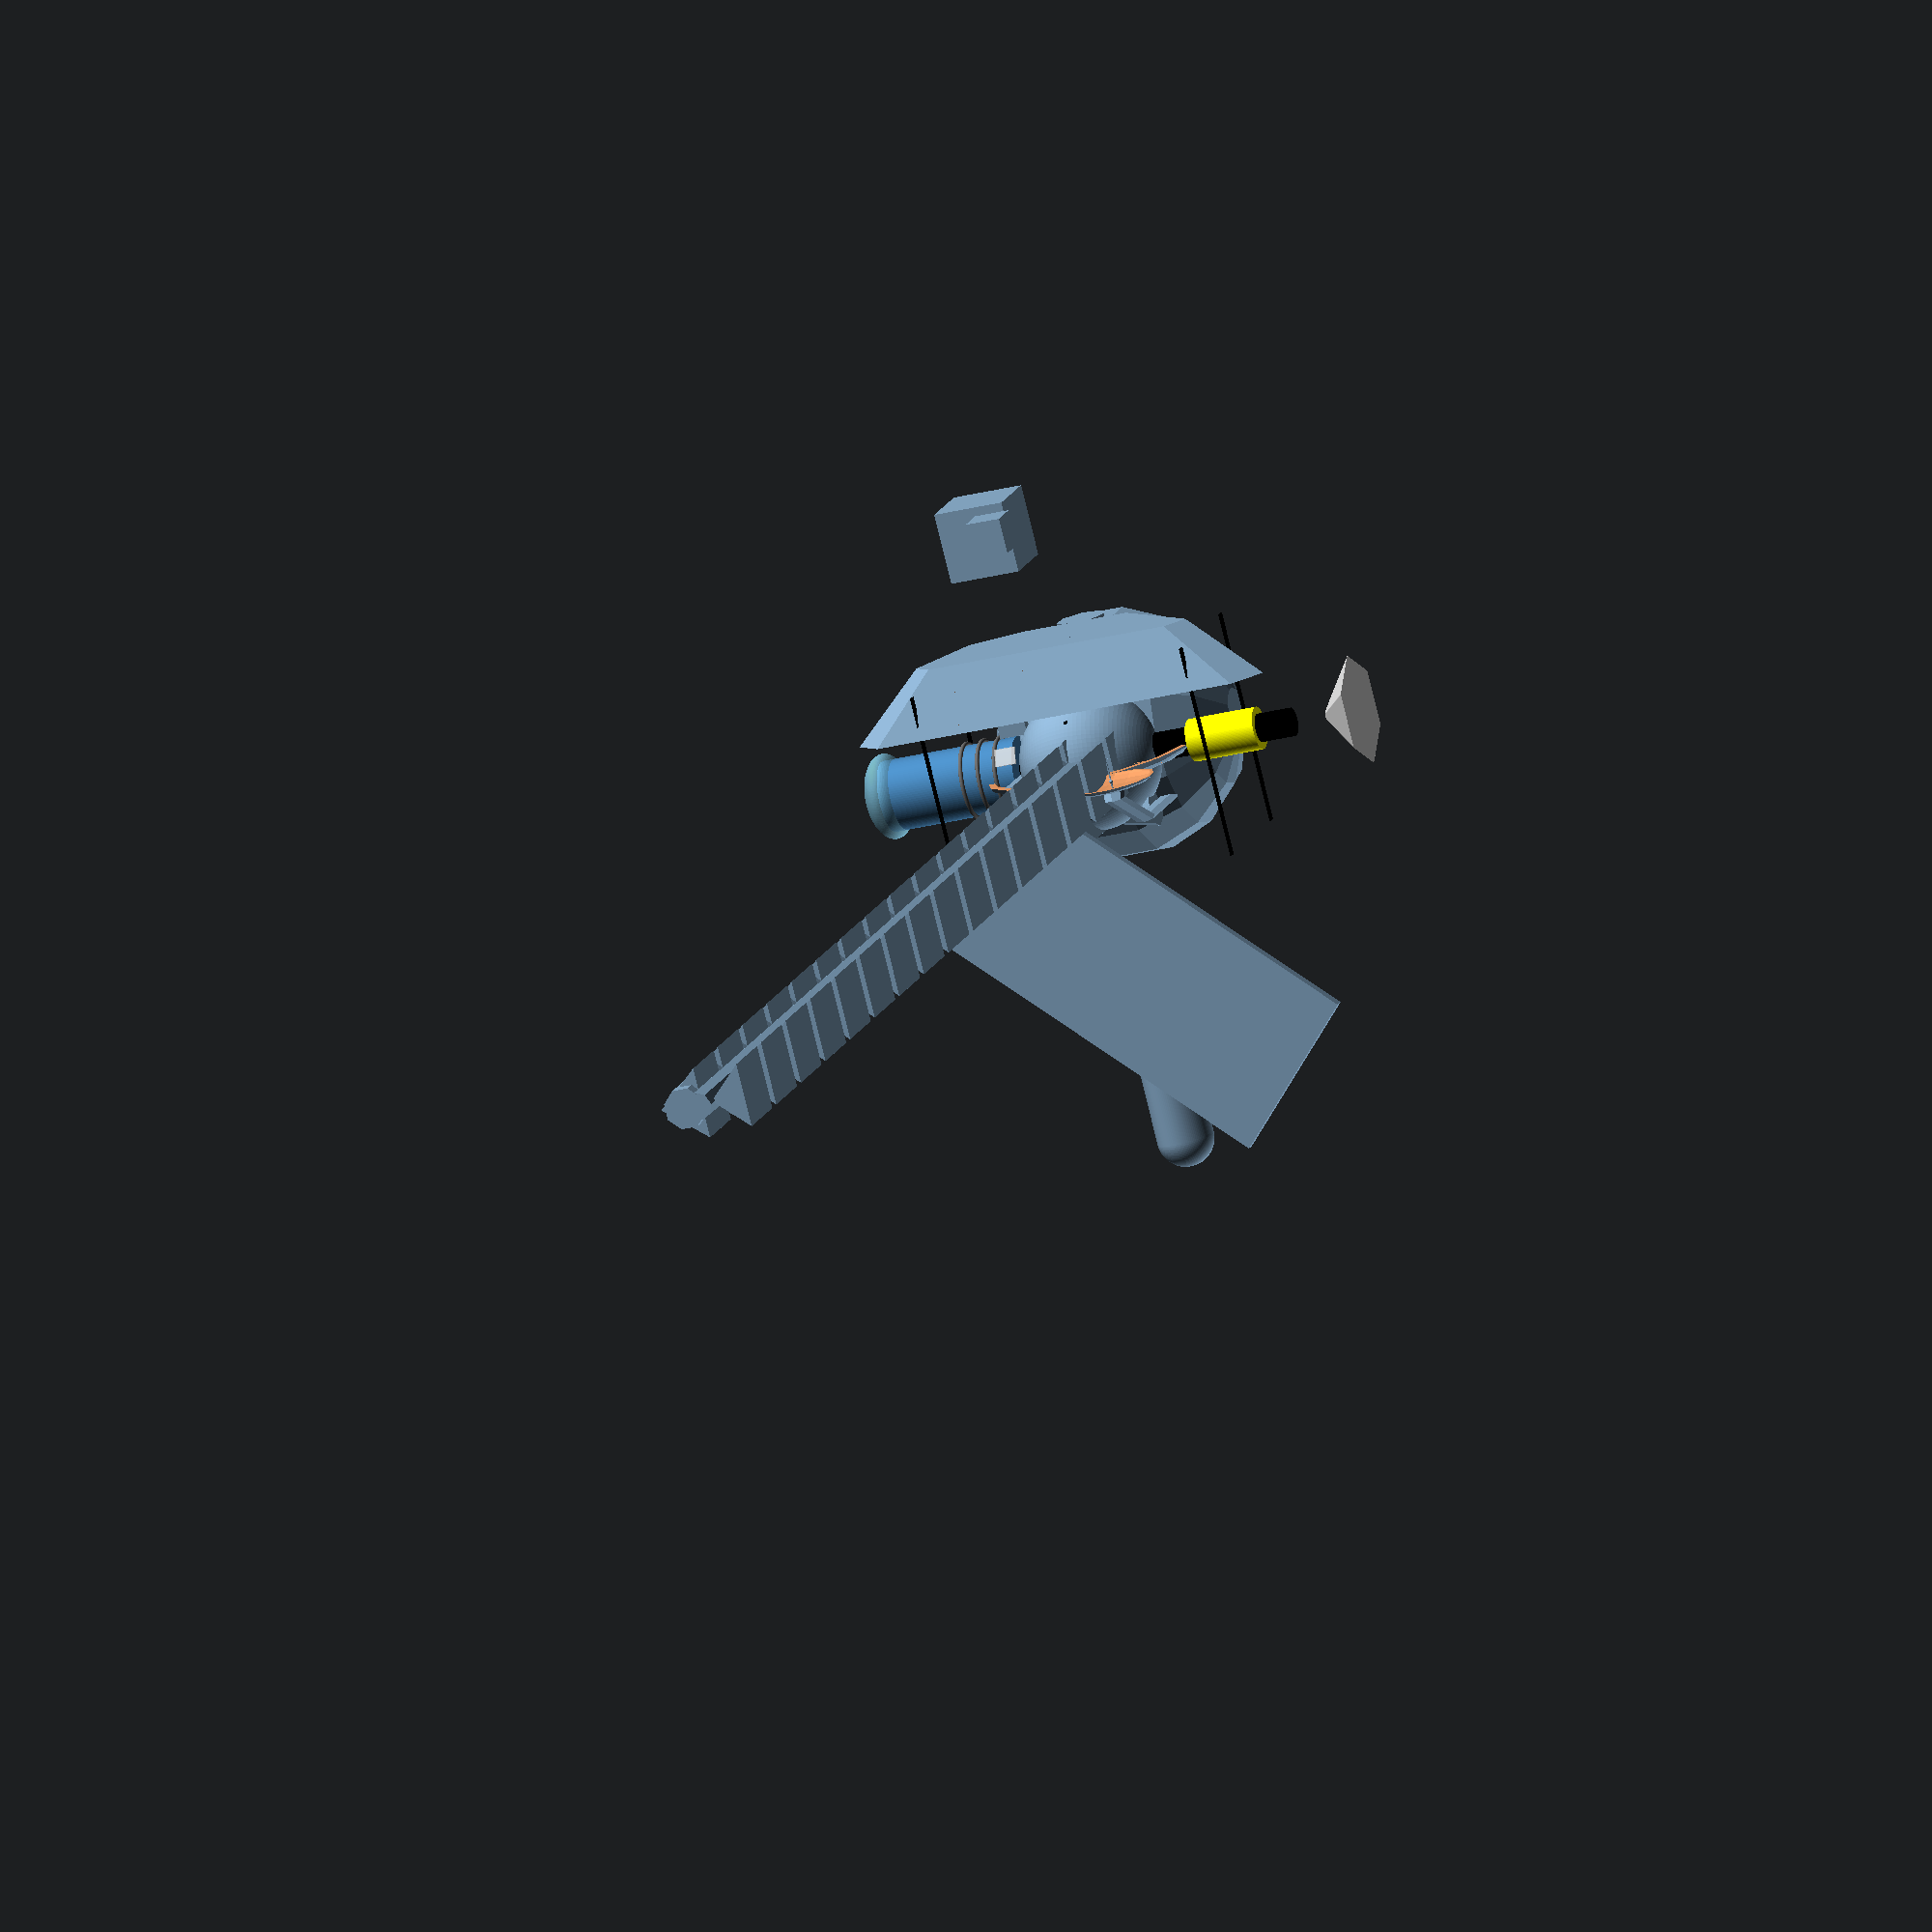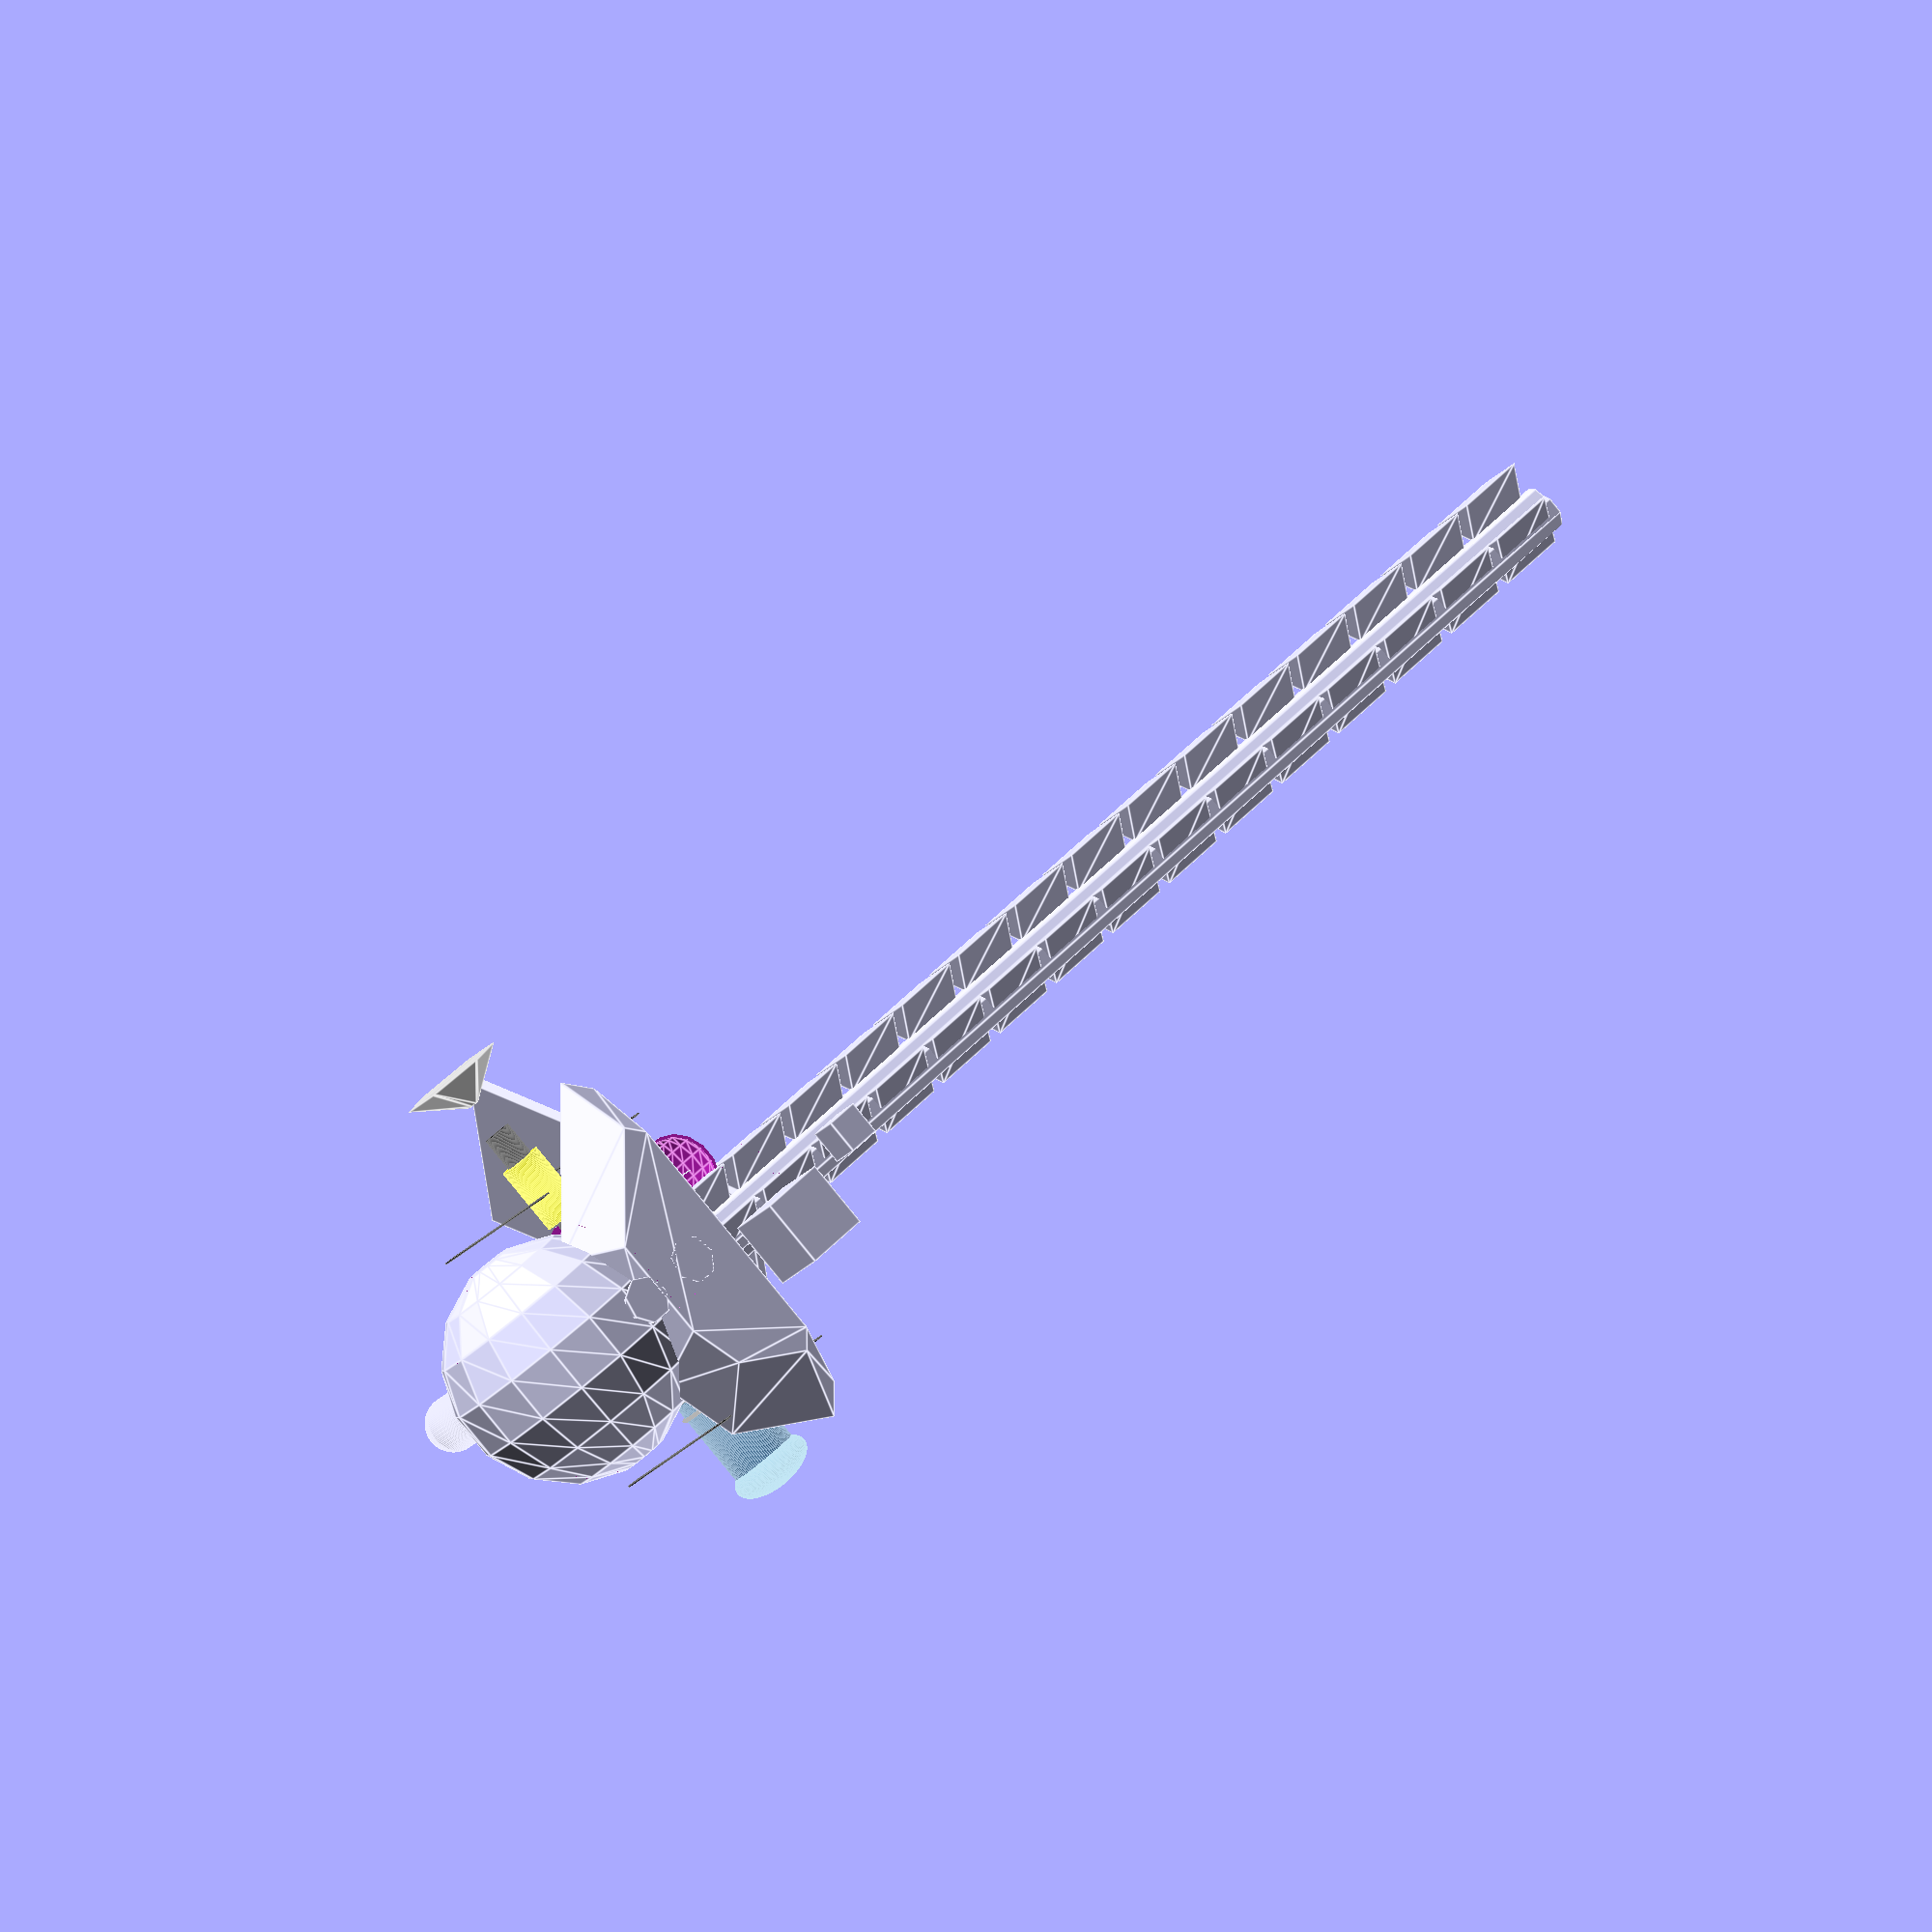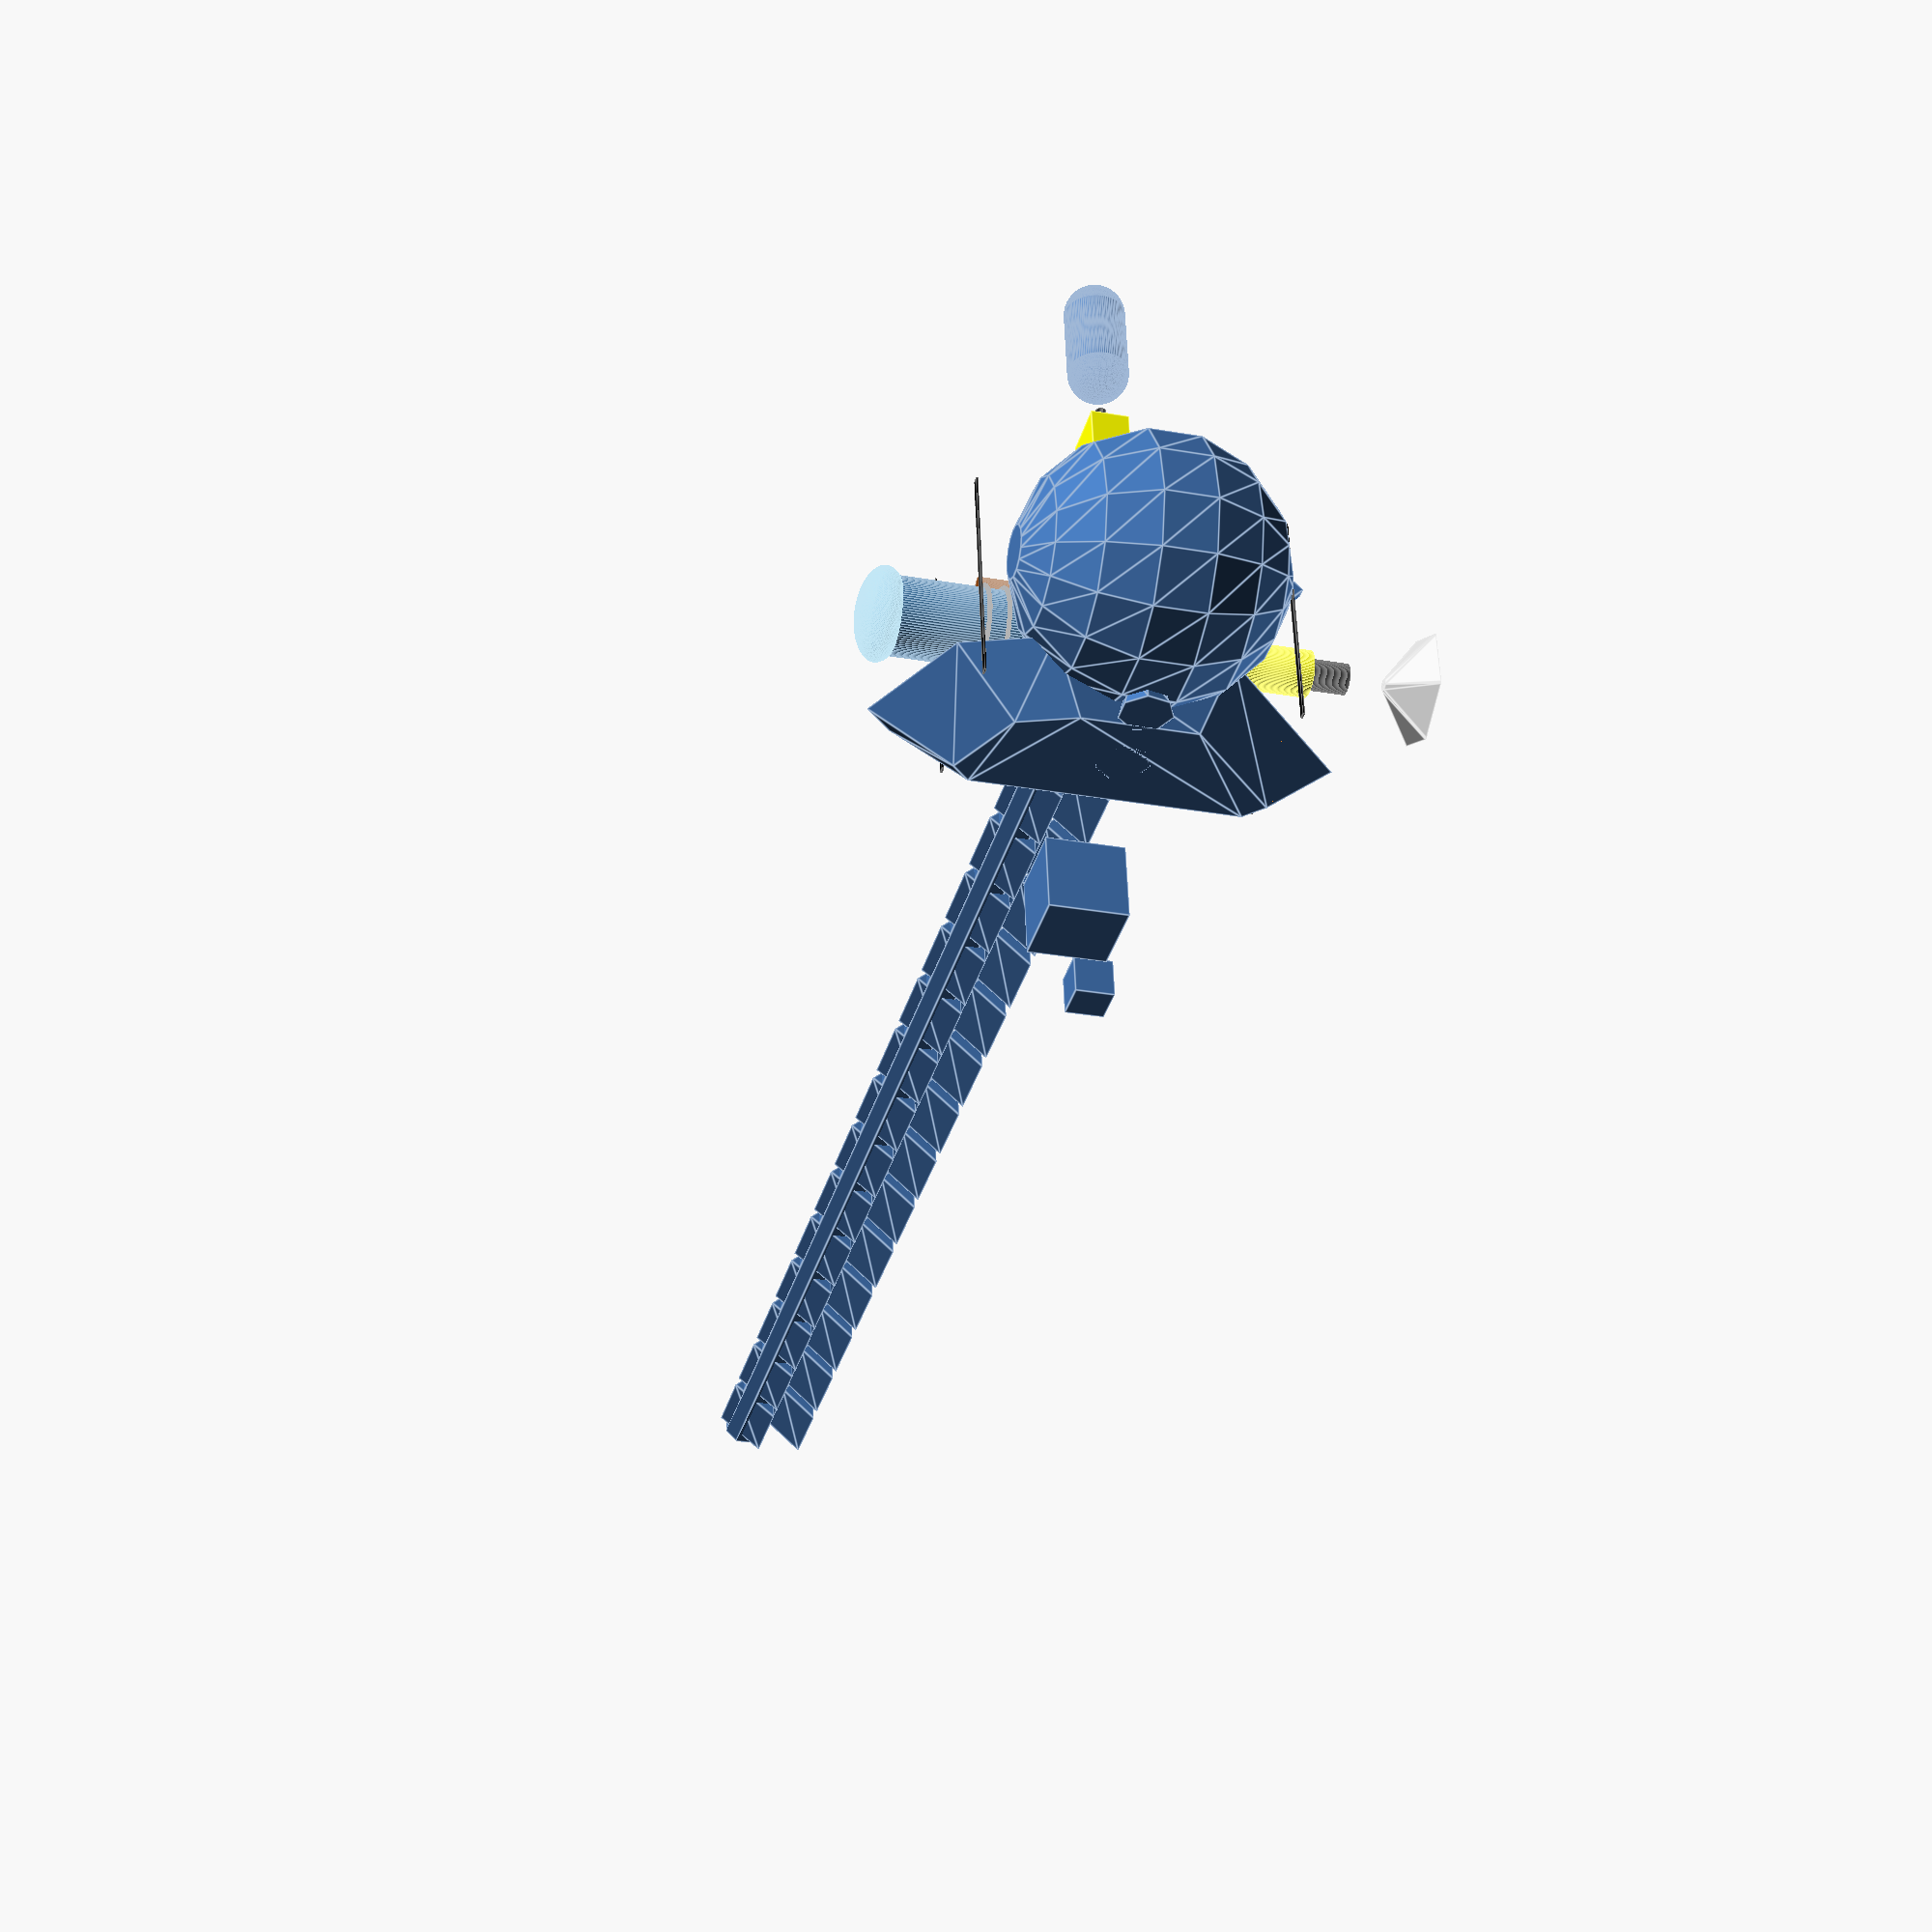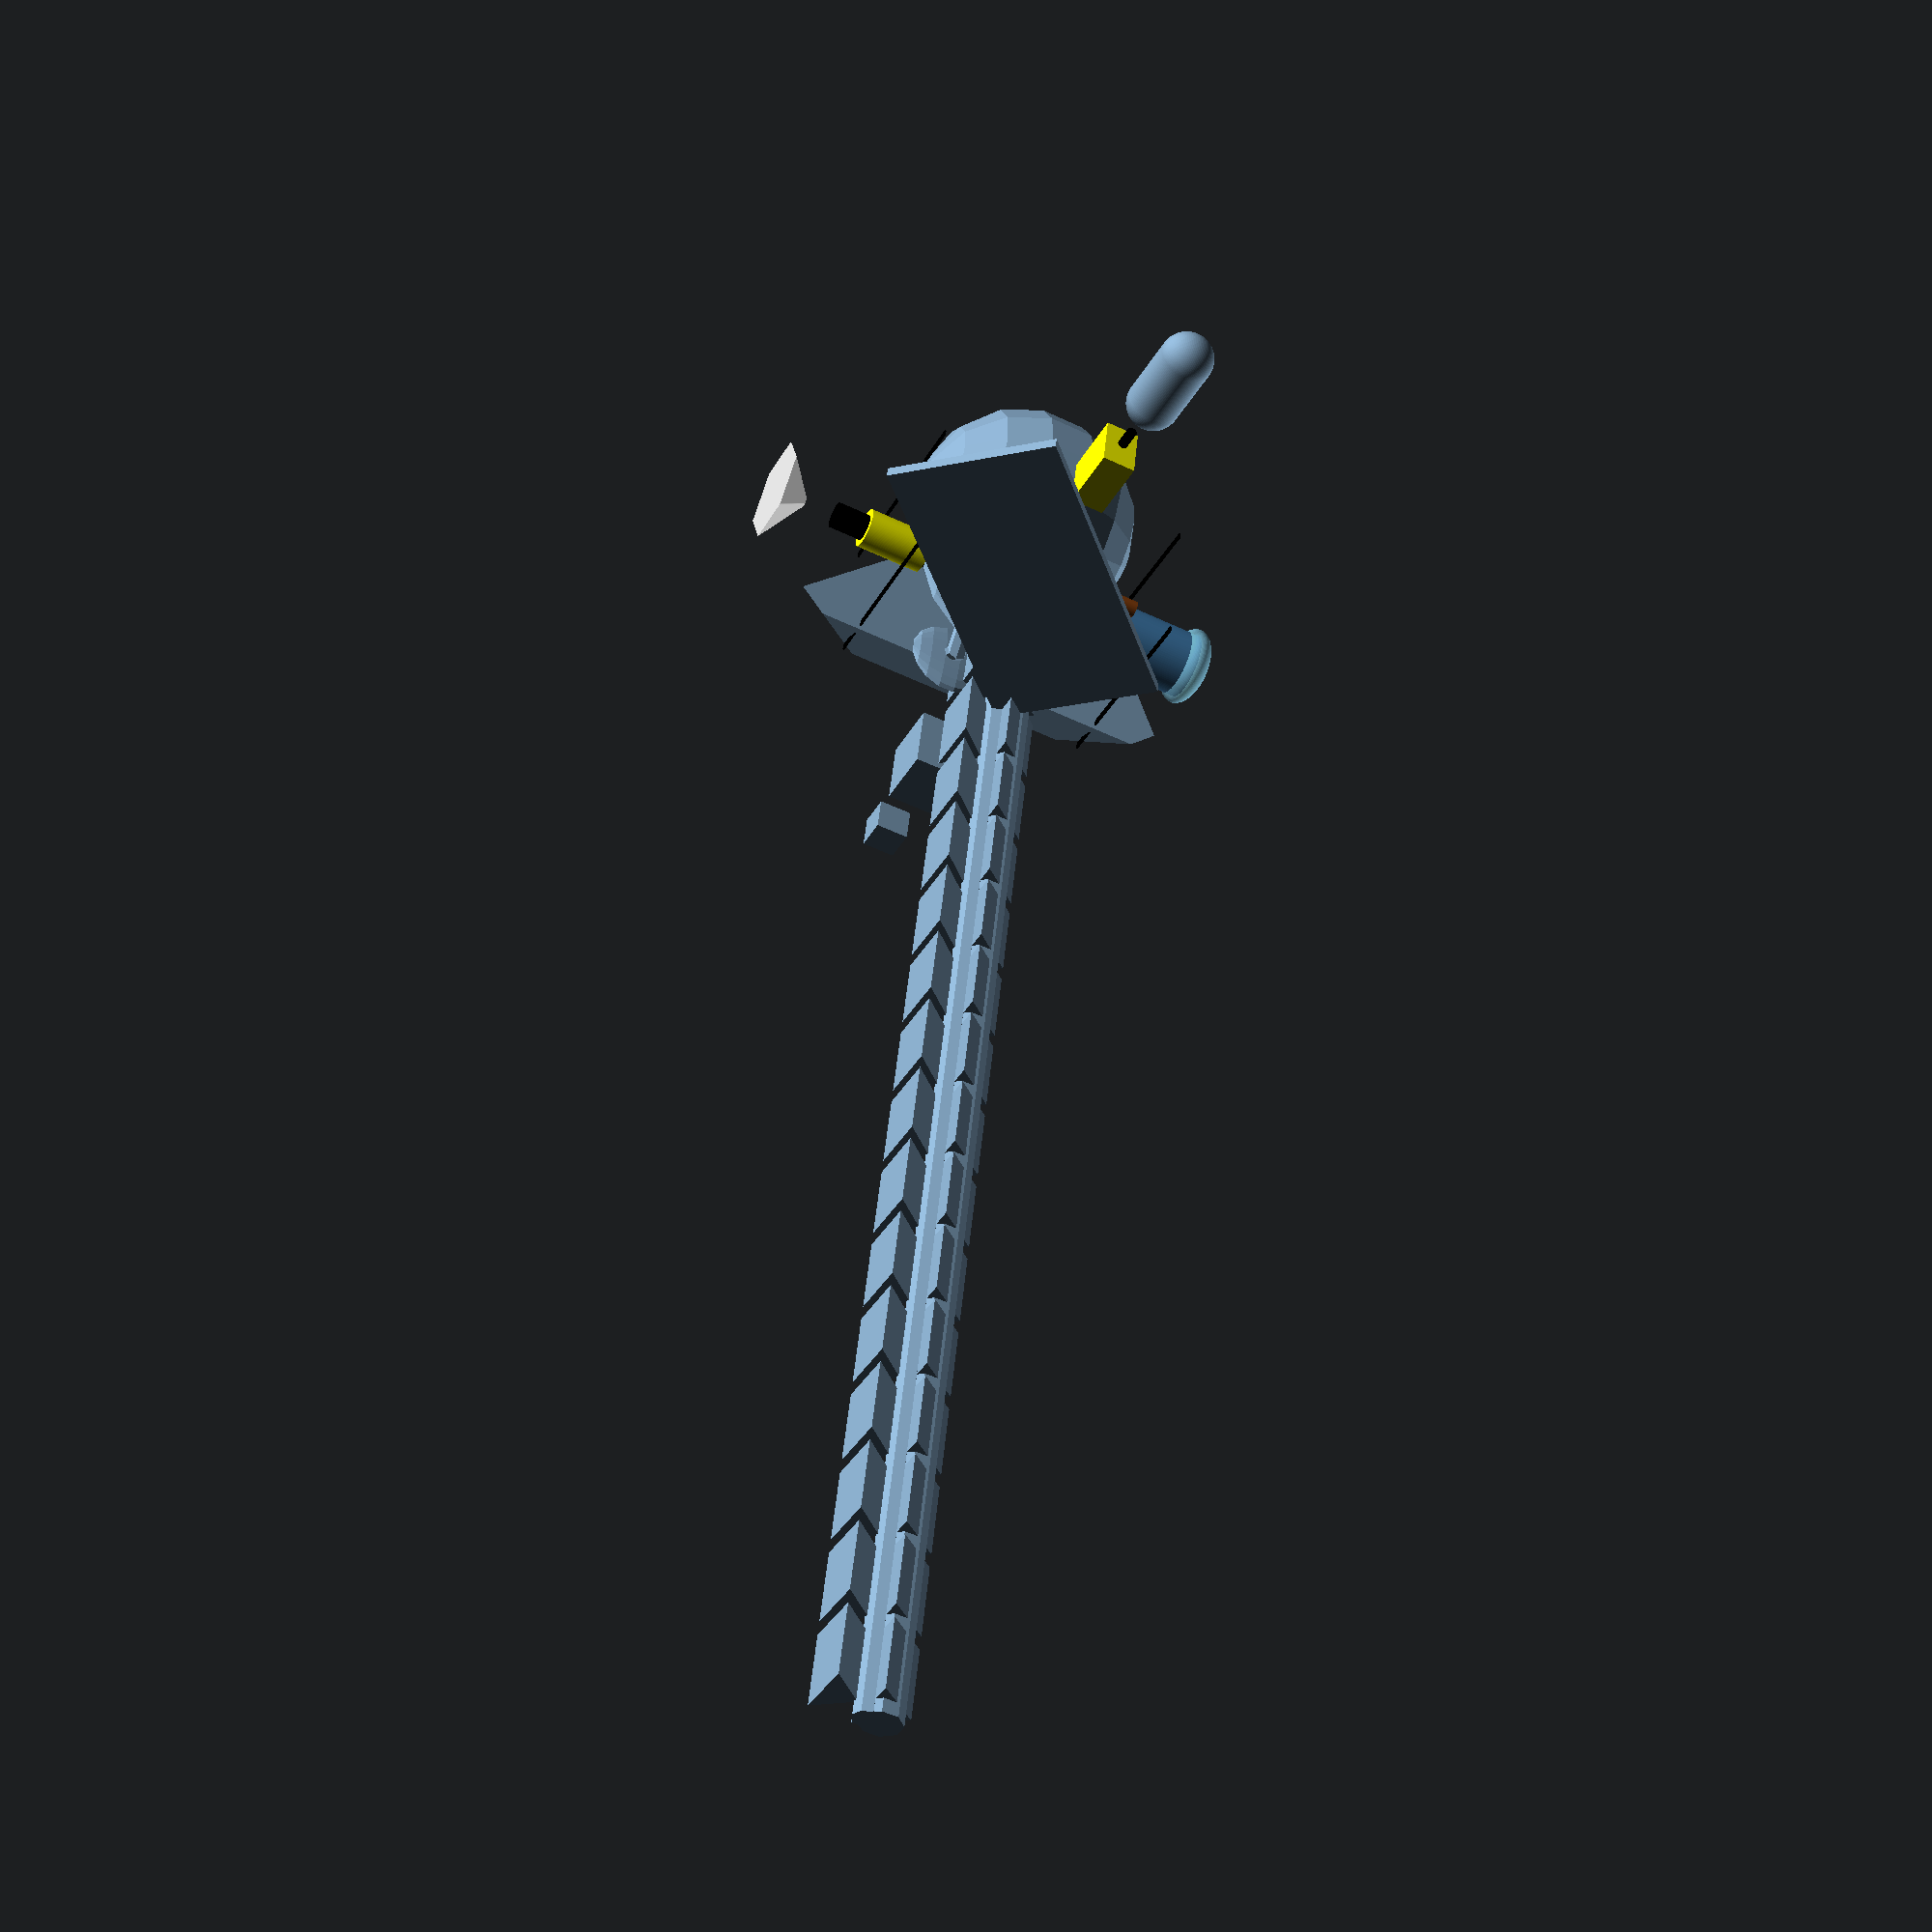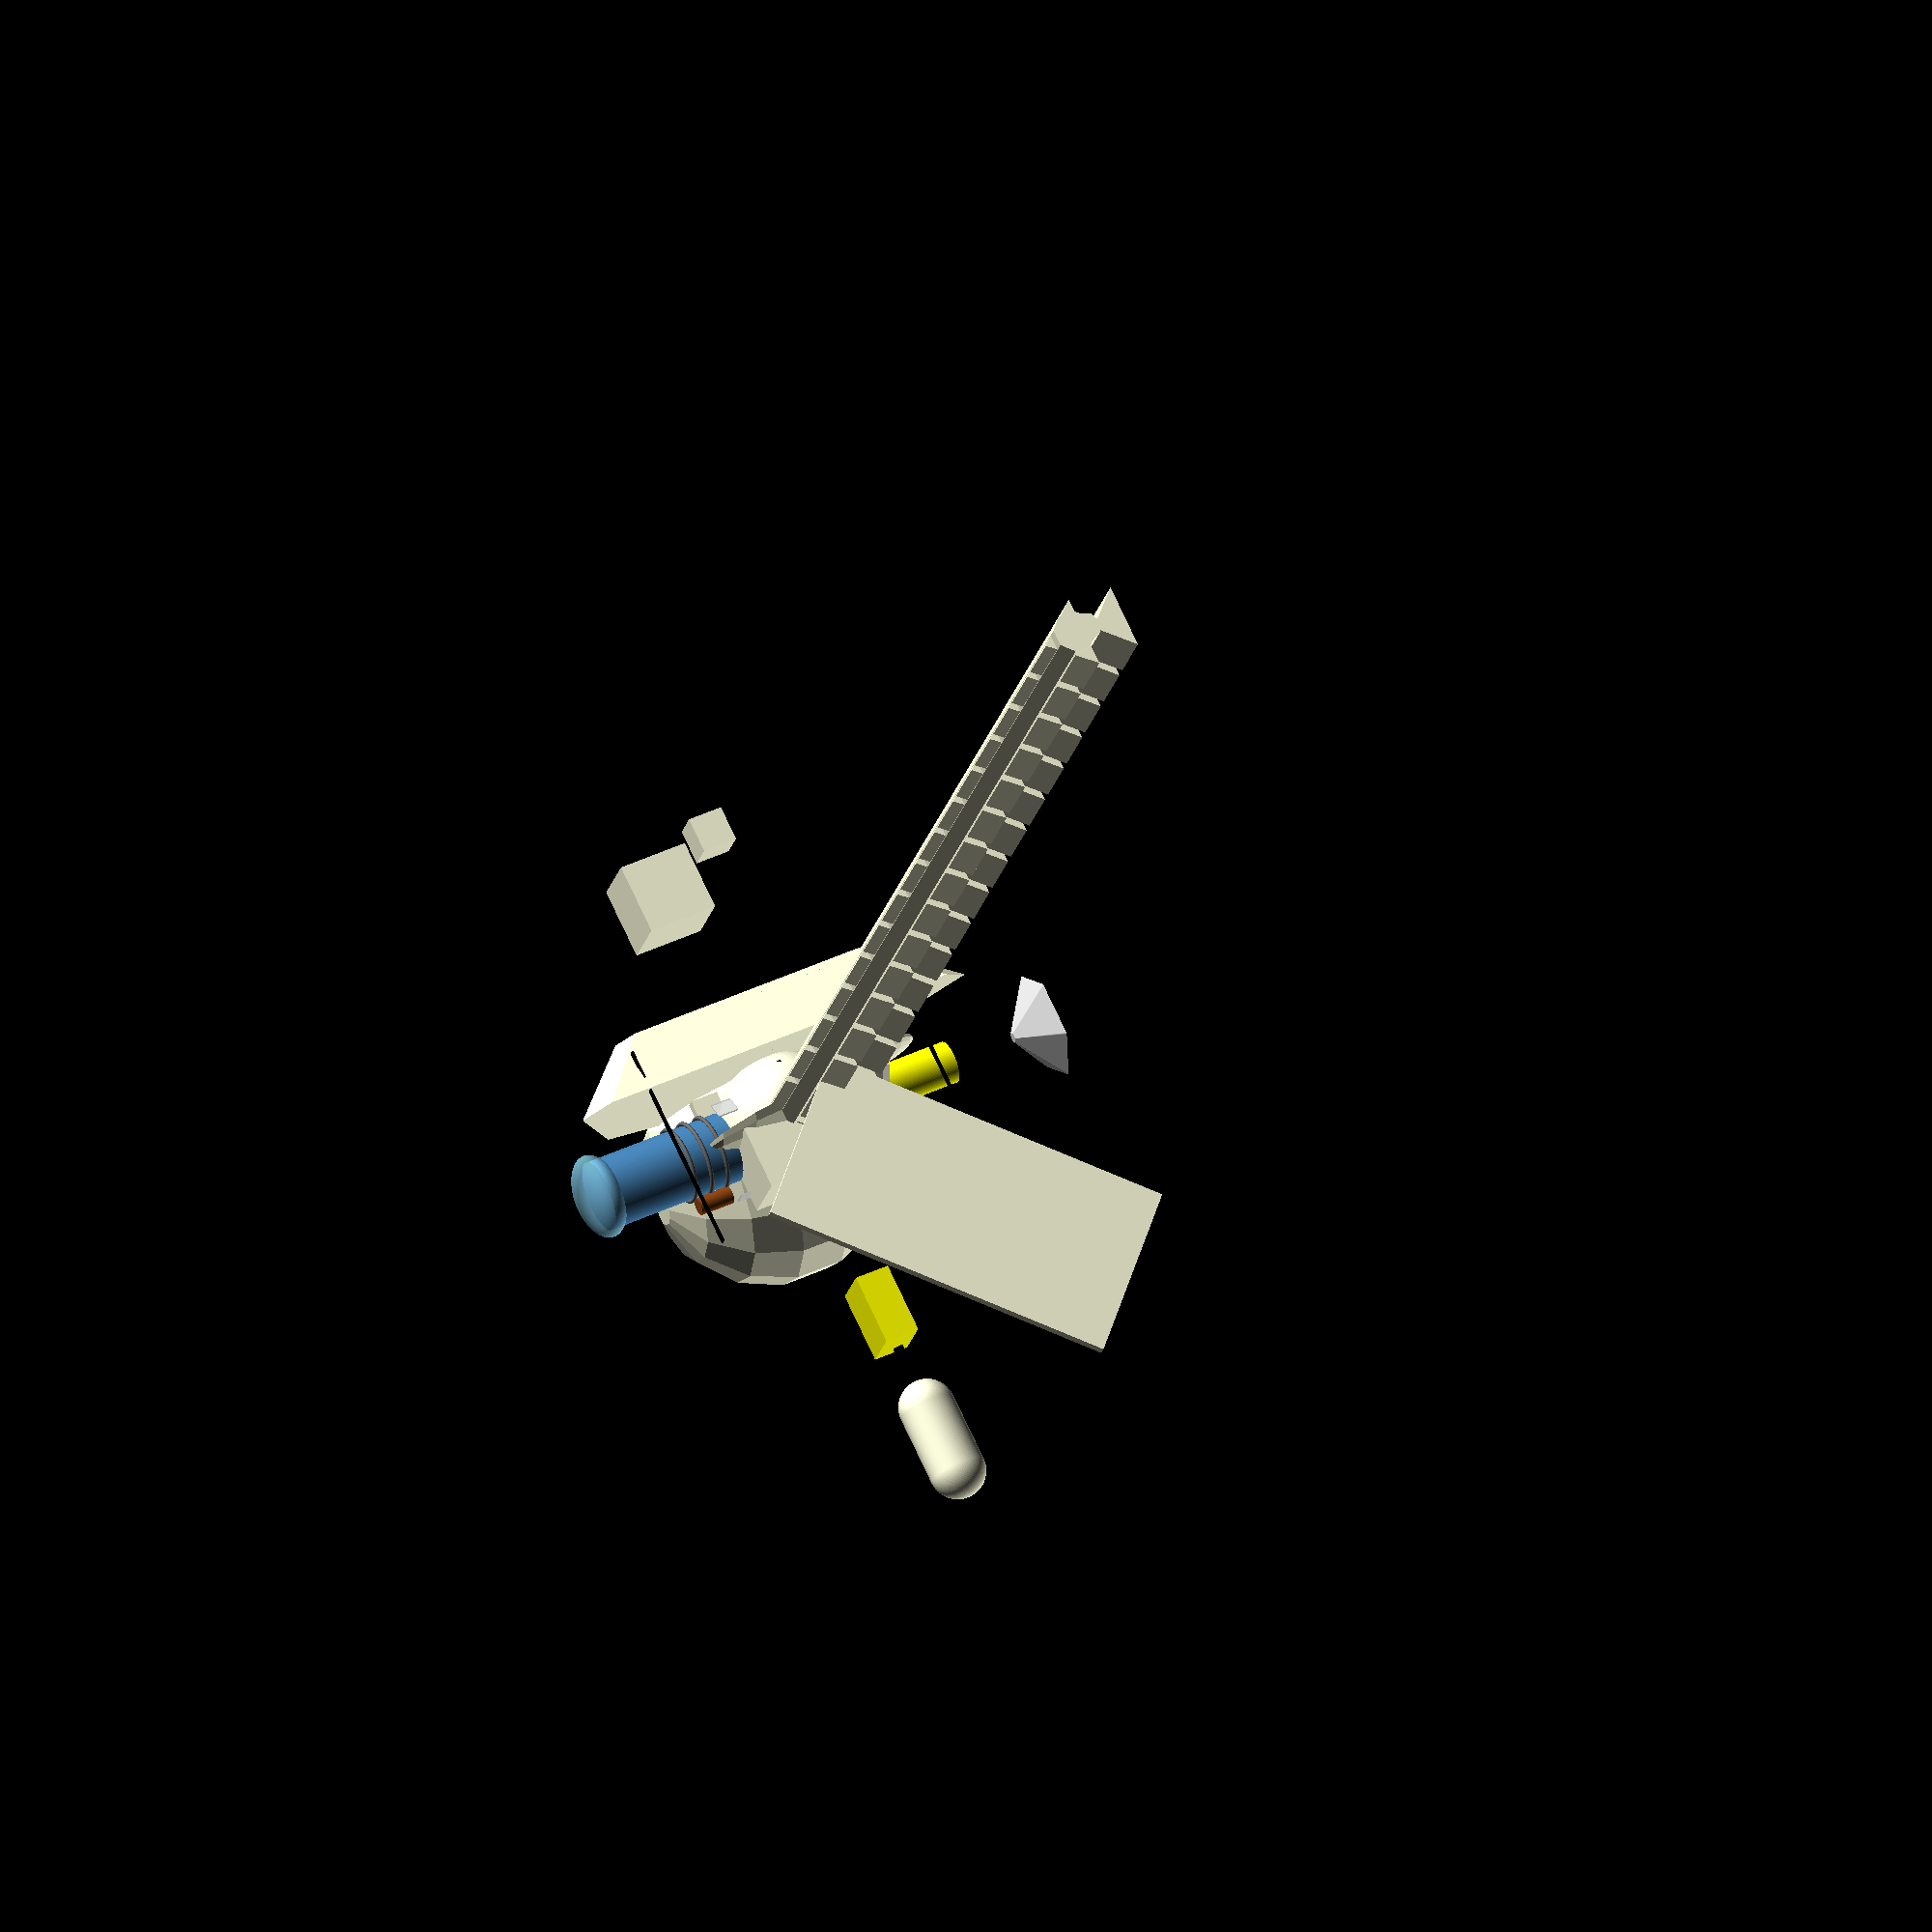
<openscad>
$fn = 100;
quality = 20;

// ---------- Módulos básicos ----------

module polygonMoche() {
    translate([-14, 0, 0])
        polygon(points = [
            [0, 0], [8, 10], [20, 10], [28, 0], [20, -10], [8, -10]
        ]);
}

module polygonTresMoche() {
    polygon(points = [
        [10, -40], [15, -35], [15, 35], [10, 40],
        [-10, 30], [-15, 15], [-15, -15], [-10, -20]
    ]);
}

module moteurMoche() {
    difference() {
        cylinder(h = 5, r1 = 5, r2 = 6);
        translate([0, 0, 1])
            scale([0.95, 0.95, 1.2])
                cylinder(h = 5, r1 = 5, r2 = 6);
    }
}

module SpaceCup() {
    union() {
        cylinder(h = 45, r1 = 36/2, r2 = 43/2);
        translate([0, 0, 39])
            cylinder(h = 6, r1 = 45.2/2, r2 = 45.5/2);
        translate([0, 0, 44])
            cylinder(h = 1.5, r = 50.8/2);
    }
}

module RotateStuff(radius = 20, number = 5) {
    for (azimut = [0 : 360 / number : 359])
        rotate([0, 0, azimut])
            translate([radius, 0, 0])
                children();
}

module TrucRond(rayon = 30, numberModules = 4) {
    union() {
        rotate_extrude(convexity = 10, $fn = quality)
            translate([rayon, 0, 0])
                square([3, 3], center = true);
        RotateStuff(radius = rayon, number = numberModules)
            rotate([90, 0, 0])
                cylinder(h = 8, r = 2.5, center = true, $fn = 10);
        rotate([0, -90, 0])
            cylinder(h = rayon, r = 1.5, $fn = 7);
        translate([0, 0, -3])
            cylinder(h = 6, r1 = 7, r2 = 9, center = true, $fn = 10);
        translate([0, 0, 3])
            cylinder(h = 6, r1 = 9, r2 = 7, center = true, $fn = 10);
    }
}

module blocDoubleMoteurs() {
    echelleMoteur = 0.7;
    union() {
        difference() {
            linear_extrude(height = 7, center = true)
                polygonMoche();
            translate([0, 0, 3])
                scale([0.95, 0.95, 1])
                    linear_extrude(height = 7, center = true)
                        polygonMoche();
        }
        scale([echelleMoteur, echelleMoteur, 1])
            translate([7.6, 0, -1])
                moteurMoche();
        scale([echelleMoteur, echelleMoteur, 1])
            translate([-7.6, 0, -1])
                moteurMoche();
        linear_extrude(height = 20, scale = 0.2)
            polygonMoche();
        translate([0, 0, -28])
            cylinder(h = 18, r = 4, $fn = 7);
        translate([0, 0, -36])
            cylinder(h = 10, r1 = 7, r2 = 4, $fn = 7);
    }
}

// Ensamblaje motores
rotate([0, 90, 0]) {
    blocDoubleMoteurs();
    translate([0, -20, 0])
        blocDoubleMoteurs();
}
translate([-36, 0, 0])
    rotate([90, 0, 90])
        linear_extrude(height = 18, scale = 1.5)
            polygonTresMoche();
translate([-80, 2, 0])
    cube([20, 20, 20]);
translate([-80, 35, -6])
    cube([10, 10, 10]);

// Triángulo y centro
module triangleMoche() {
    polygon(points = [[0, 0], [-10, 12], [10, 12]]);
}
module formeCentreMoche() {
    union() {
        triangleMoche();
        translate([0, 15, 0])
            scale([0.9, 0.8, 1])
                triangleMoche();
    }
}
module centreMoche() {
    translate([0, 0, 12])
        rotate([-90, 0, 0])
            linear_extrude(height = 21)
                formeCentreMoche();
}
nbModules = 16;
largeurModule = 25;
for (i = [0 : nbModules - 1])
    translate([0, i * largeurModule, 0])
        centreMoche();
rotate([-90, 0, 0])
    cylinder(h = nbModules * largeurModule, r = 4, $fn = 8);
translate([0, 0, 3.9])
    rotate([-90, 22.5, 0])
        cylinder(h = nbModules * largeurModule, r = 6, $fn = 8);

// Esfera
translate([0, -30, 0])
    sphere(r = 35, $fn = 15);

// Parabólicas
module trucPlat() {
    scale([0.2, 1, 1])
        sphere(r = 30, $fn = 16);
}
module parabole() {
    union() {
        translate([-4, 0, 0])
            cube([18, 0.8, 0.8], center = true);
        sphere(r = 1.4, $fn = 16);
        difference() {
            trucPlat();
            translate([-1, 0, 0])
                scale([1, 0.95, 0.95])
                    trucPlat();
            translate([-60, 0, 0])
                cube([120, 120, 120], center = true);
        }
    }
}
parabole();
translate([0, 38.2, -17])
    scale(0.41)
        parabole();
translate([0, -38.2, -17])
    scale(0.41)
        parabole();
translate([1.2, 0, -17])
    scale(0.41)
        parabole();
translate([1.2, 0, -17])
    scale([0.4, 1, 1])
    difference() {
        rotate_extrude(convexity = 10, $fn = 7)
            translate([40, 0, 0])
                circle(3);
        translate([-43, 0, 0])
            cube([90, 90, 90], center = true);
    }
rotate([0, 95, 0])
    cylinder(h = 12, r1 = 12, r2 = 4, $fn = 8);
translate([16, 0, -15])
    cylinder(h = 10, r1 = 6, r2 = 4, $fn = 8);

// Boolean tests
union() { cube(20); sphere(20); }
difference() { cube(20); sphere(20); cylinder(d = 20, h = 30); }
intersection() { cube(20); sphere(20); cylinder(d = 20, h = 30); }

// Torus
module torus(R, r) {
    rotate_extrude(angle = 360)
        translate([R, 0, 0])
            circle(r = r);
}
translate([100, 0, 0])
    hull() {
        translate([-10, 0, 0]) sphere(r = 8);
        translate([10, 0, 0]) sphere(r = 8);
    }
translate([0, 50, 0])
    rotate([0, 45, 0])
        cube([100, 3, 50]);

// Nave principal
module nave_principal() {
    color("steelblue")
        translate([0, 0, 20])
            cylinder(h = 40, r = 10);
    for (z = [25, 30, 35])
        color("dimgray")
            translate([0, 0, z])
                torus(10.5, 0.6);
    color("saddlebrown")
        translate([13, 0, 30])
            cylinder(h = 10, r = 2.5, center = true);
    translate([-13, 0, 20])
        cube([5, 3, 8], center = true);
    color("skyblue", 0.6)
        translate([0, 0, 60])
            scale([1.2, 1.2, 0.6])
                sphere(r = 10);
    color("gray")
        rotate([180, 0, 0])
            cylinder(h = 10, r1 = 12, r2 = 3);
    for (a = [0 : 120 : 360])
        rotate([0, 0, a])
            translate([15, 0, 20])
                color("lightgray", 0.6)
                    cube([0.5, 5, 6], center = true);
}
nave_principal();

// ---------- Estación espacial ISS-like ----------

color_yellow = [1, 1, 0];
color_black = [0, 0, 0];

module spine(len=120, rad=4) {
    color(color_black)
        cylinder(h=len, r=rad, center=true);
}

module module_cylinder(pos=[0,0,0], r=6, h=20) {
    translate(pos)
        color(color_yellow)
            cylinder(h=h, r=r, center=true);
}

module solar_panel(size=[60, 2, 0.5], offset=[0, 15, 0]) {
    translate(offset)
        color(color_black)
            cube(size, center=true);
}

module cross_frame(size=40) {
    color(color_black)
        union() {
            rotate([0,0,45]) cube([size, 1, 1], center=true);
            rotate([0,0,-45]) cube([size, 1, 1], center=true);
        }
}

module yellow_container(size=[20, 15, 10]) {
    color(color_yellow)
        cube(size, center=true);
    color("black")
        translate([size[0]/2 + 1, 0, 0])
            rotate([0, 90, 0])
                cylinder(h=6, r=1.5, $fn=30);
}

module hex_dome(radius=20, height=10) {
    color("lightgray")
        linear_extrude(height=height, scale=0.1)
            offset(r=0.5)
                polygon(points=[
                    for (a = [0 : 60 : 300])
                        [cos(a), sin(a)] * radius
                ]);
}

module ISS_style_station() {
    spine();
    for (z = [-40, 0, 40])
        module_cylinder([0, 0, z]);
    solar_panel(offset=[0, 20, 40]);
    solar_panel(offset=[0, -20, -40]);
    mirror([0,1,0]) solar_panel(offset=[0, 20, 40]);
    mirror([0,1,0]) solar_panel(offset=[0, -20, -40]);
    cross_frame();
}

// Ejecutar elementos ISS
ISS_style_station();
translate([60, 0, 0])
    yellow_container();
translate([0, 0, -80])
    hex_dome(radius=15, height=10);

</openscad>
<views>
elev=28.5 azim=131.0 roll=111.2 proj=o view=wireframe
elev=85.8 azim=306.0 roll=219.3 proj=o view=edges
elev=207.8 azim=82.8 roll=105.0 proj=p view=edges
elev=231.7 azim=347.8 roll=297.3 proj=p view=wireframe
elev=133.9 azim=206.0 roll=118.0 proj=o view=solid
</views>
